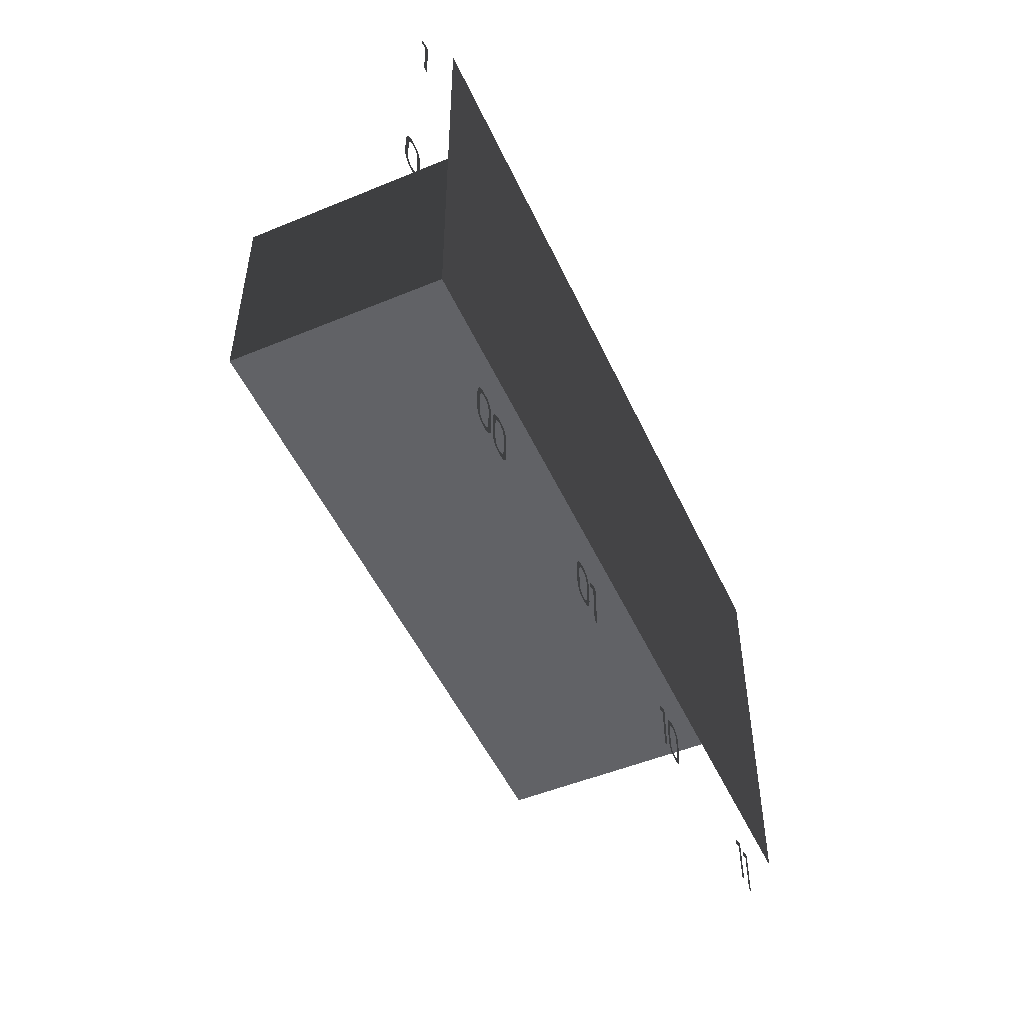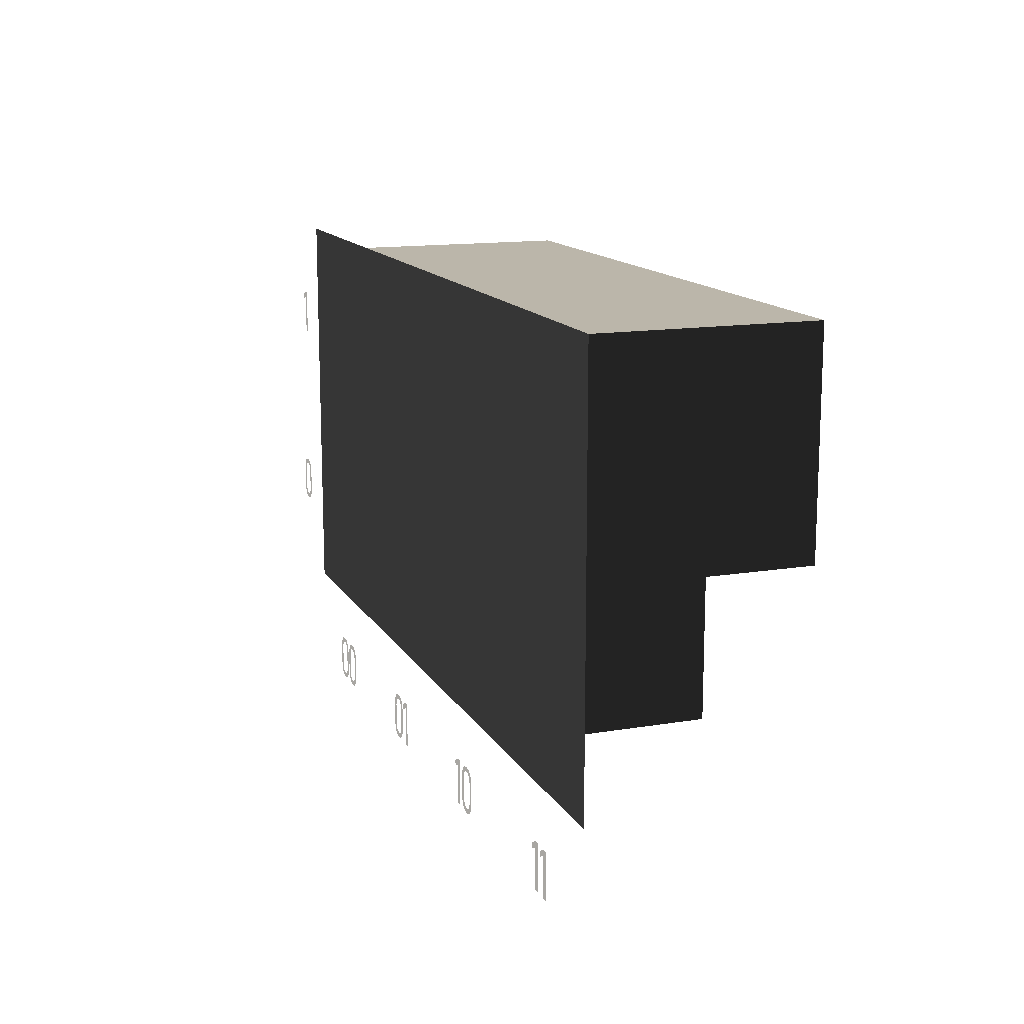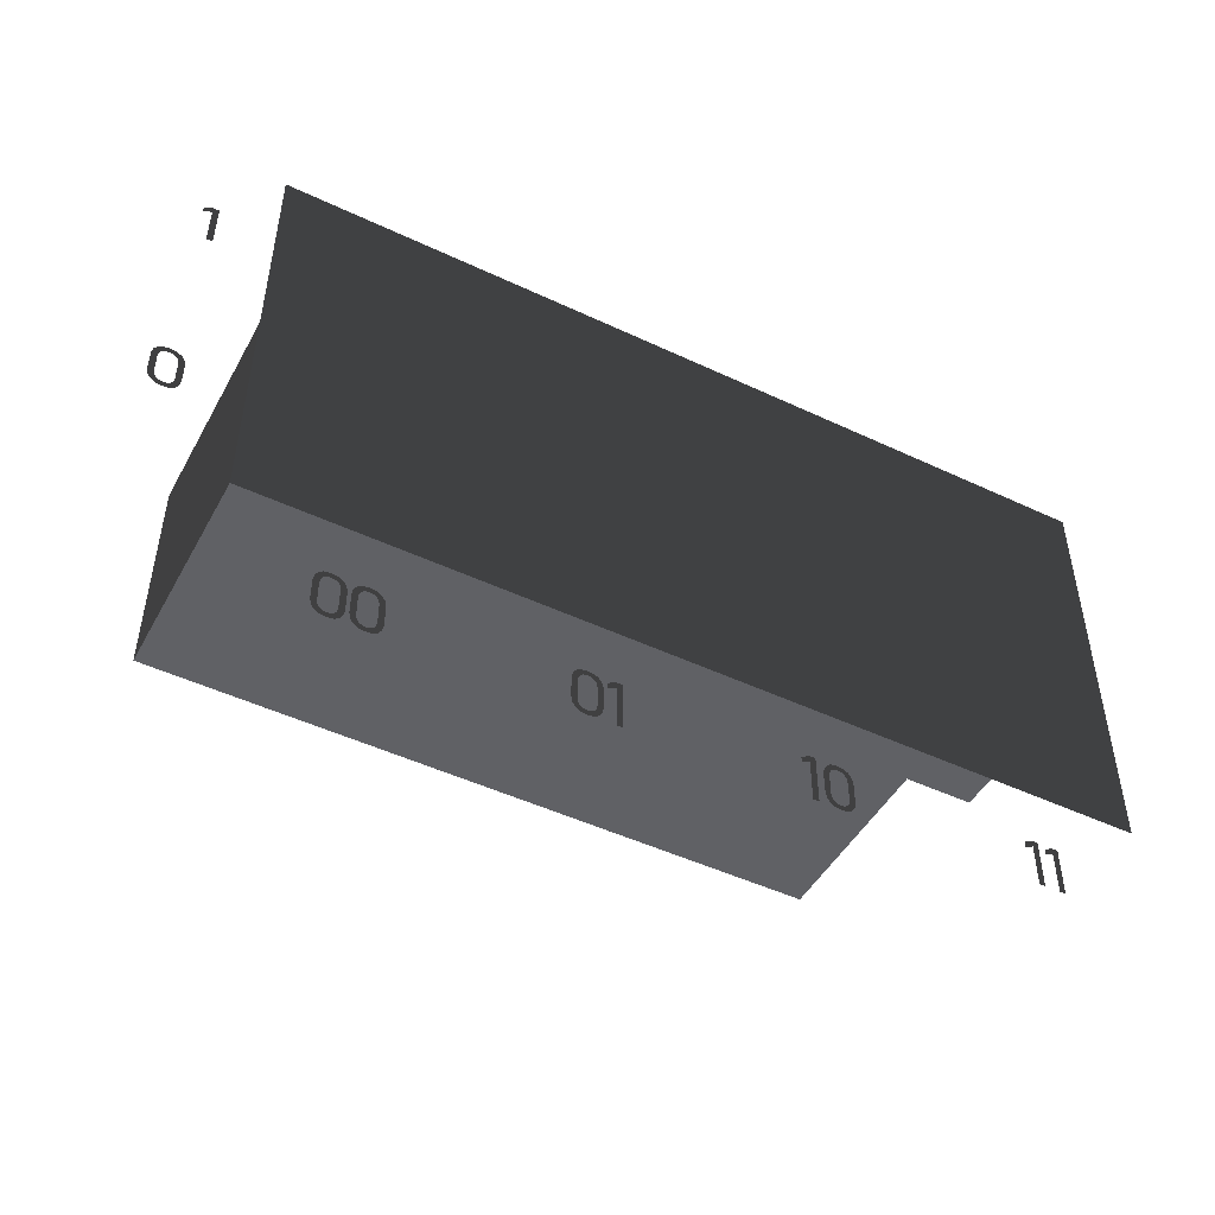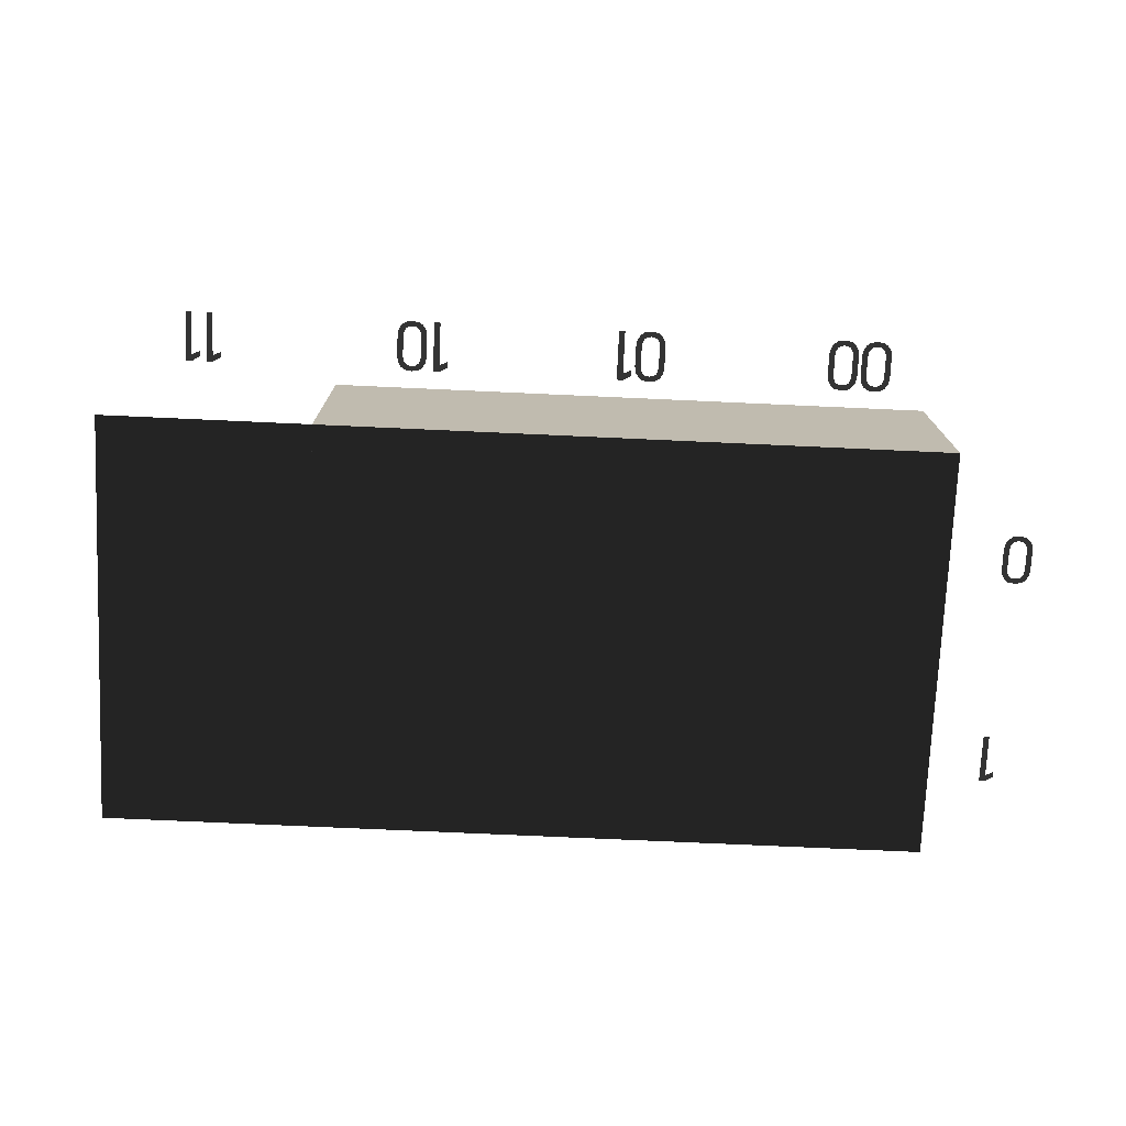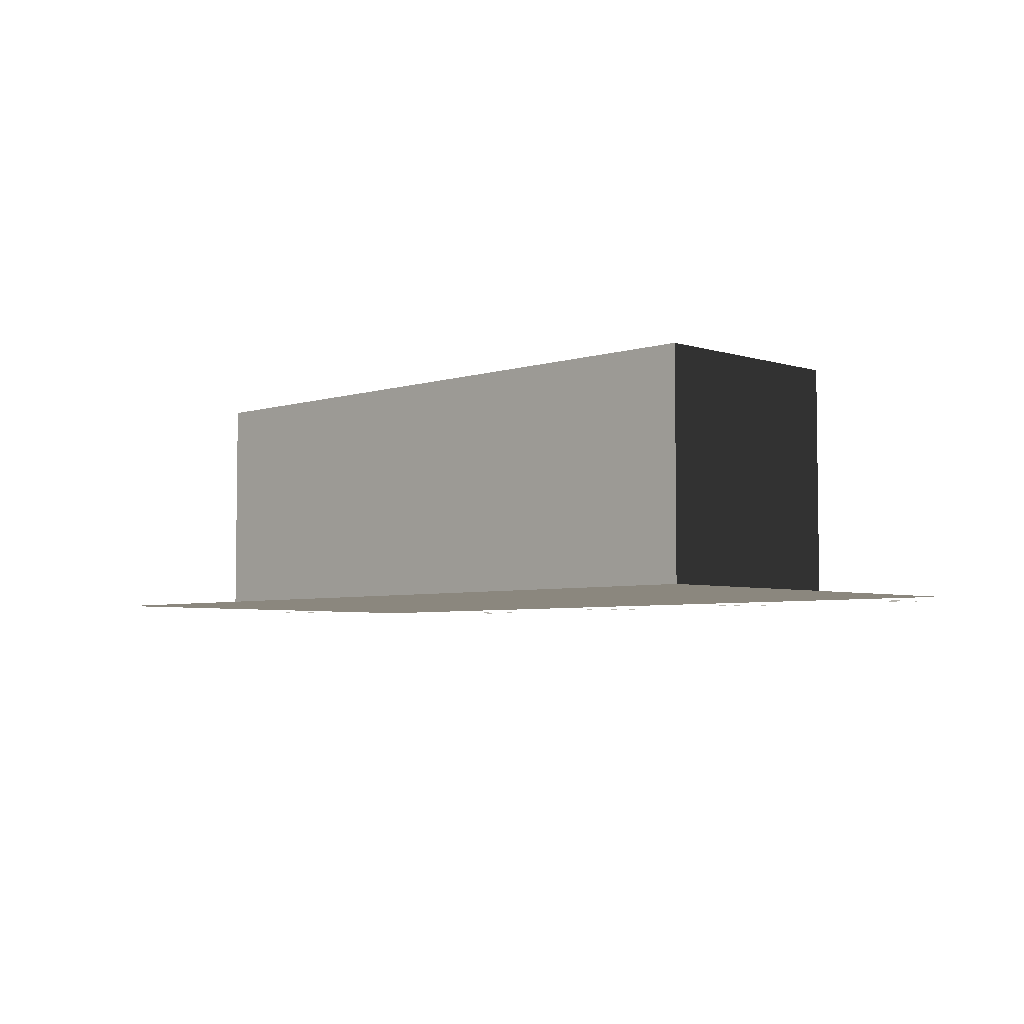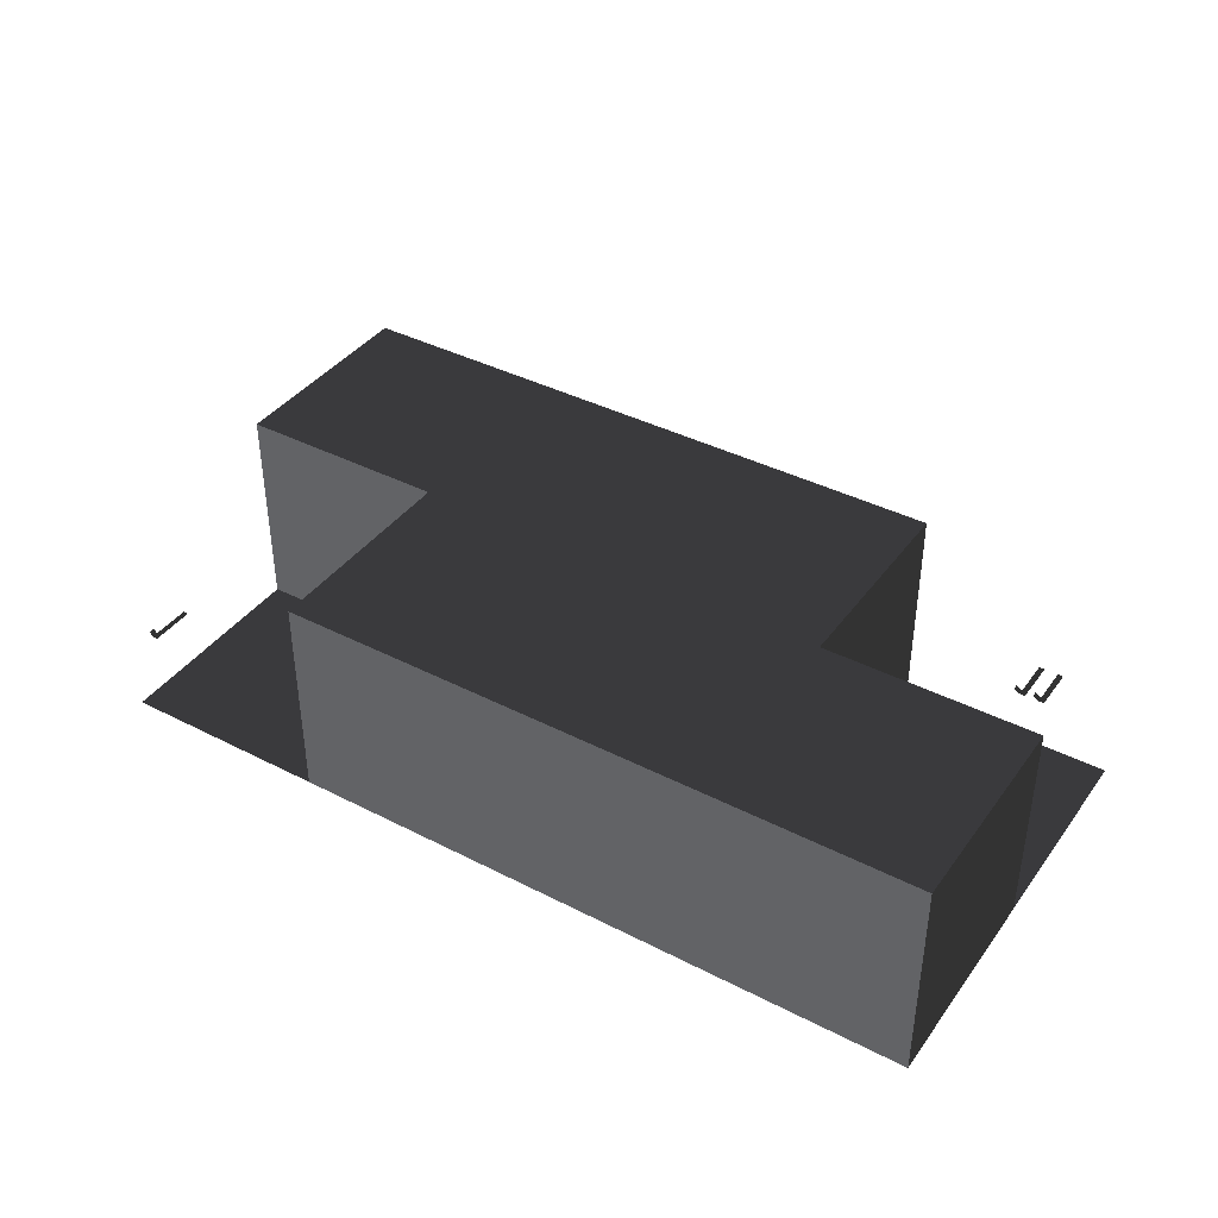
<metadata>
{"format":"obj","ext":"obj","renderer":"f3d","projection":"perspective","resolution":1024,"background":"white","views":[{"elev":-50.7,"azim":-65.7,"up":"+Z"},{"elev":14.1,"azim":69.8,"up":"+Z"},{"elev":-47.8,"azim":-27.9,"up":"+Z"},{"elev":-74.4,"azim":177.4,"up":"+Y"},{"elev":-4.8,"azim":44.8,"up":"+Y"},{"elev":39.6,"azim":32.5,"up":"+Y"}]}
</metadata>
<code>
v 0 1 0
v 0 0 0
v 1 0 0
v 1 1 0
v 1 1 1
v 1 0 1
v 0 0 1
v 0 1 1
v 1 0 2
v 0 0 2
v 2 0 0
v 2 1 0
v 2 1 1
v 2 0 1
v 2 1 2
v 2 0 2
v 1 1 2
v 3 0 0
v 3 1 0
v 3 1 1
v 3 0 1
v 3 1 2
v 3 0 2
v 4 0 0
v 4 0 1
v 4 1 1
v 4 1 2
v 4 0 2
v 0.4247 0 -0.4763
v 0.4247 0 -0.5
v 0.4559 0 -0.495
v 0.4409 0 -0.4738
v 0.4547 0 -0.465
v 0.4734 0 -0.4825
v 0.4872 0 -0.4612
v 0.4622 0 -0.4512
v 0.4659 0 -0.4338
v 0.4922 0 -0.4338
v 0.4922 0 -0.335
v 0.4659 0 -0.335
v 0.4872 0 -0.3075
v 0.4622 0 -0.3175
v 0.4547 0 -0.3037
v 0.4734 0 -0.2863
v 0.4559 0 -0.2737
v 0.4409 0 -0.295
v 0.4247 0 -0.2925
v 0.4247 0 -0.2687
v 0.3934 0 -0.2737
v 0.4084 0 -0.295
v 0.3947 0 -0.3037
v 0.3759 0 -0.2863
v 0.3622 0 -0.3075
v 0.3872 0 -0.3175
v 0.3834 0 -0.335
v 0.3572 0 -0.335
v 0.3572 0 -0.4338
v 0.3834 0 -0.4338
v 0.3622 0 -0.4612
v 0.3872 0 -0.4512
v 0.3947 0 -0.465
v 0.3759 0 -0.4825
v 0.3934 0 -0.495
v 0.4084 0 -0.4738
v 0.5753 0 -0.4763
v 0.5753 0 -0.5
v 0.6066 0 -0.495
v 0.5916 0 -0.4738
v 0.6053 0 -0.465
v 0.6241 0 -0.4825
v 0.6378 0 -0.4612
v 0.6128 0 -0.4512
v 0.6166 0 -0.4338
v 0.6428 0 -0.4338
v 0.6428 0 -0.335
v 0.6166 0 -0.335
v 0.6378 0 -0.3075
v 0.6128 0 -0.3175
v 0.6053 0 -0.3037
v 0.6241 0 -0.2863
v 0.6066 0 -0.2737
v 0.5916 0 -0.295
v 0.5753 0 -0.2925
v 0.5753 0 -0.2687
v 0.5441 0 -0.2737
v 0.5591 0 -0.295
v 0.5453 0 -0.3037
v 0.5266 0 -0.2863
v 0.5128 0 -0.3075
v 0.5378 0 -0.3175
v 0.5341 0 -0.335
v 0.5078 0 -0.335
v 0.5078 0 -0.4338
v 0.5341 0 -0.4338
v 0.5128 0 -0.4612
v 0.5378 0 -0.4512
v 0.5453 0 -0.465
v 0.5266 0 -0.4825
v 0.5441 0 -0.495
v 0.5591 0 -0.4738
v 1.46 0 -0.4763
v 1.46 0 -0.5
v 1.491 0 -0.495
v 1.476 0 -0.4738
v 1.49 0 -0.465
v 1.508 0 -0.4825
v 1.522 0 -0.4612
v 1.497 0 -0.4512
v 1.501 0 -0.4338
v 1.527 0 -0.4338
v 1.527 0 -0.335
v 1.501 0 -0.335
v 1.522 0 -0.3075
v 1.497 0 -0.3175
v 1.49 0 -0.3037
v 1.508 0 -0.2863
v 1.491 0 -0.2737
v 1.476 0 -0.295
v 1.46 0 -0.2925
v 1.46 0 -0.2687
v 1.428 0 -0.2737
v 1.443 0 -0.295
v 1.43 0 -0.3037
v 1.411 0 -0.2863
v 1.397 0 -0.3075
v 1.422 0 -0.3175
v 1.418 0 -0.335
v 1.392 0 -0.335
v 1.392 0 -0.4338
v 1.418 0 -0.4338
v 1.397 0 -0.4612
v 1.422 0 -0.4512
v 1.43 0 -0.465
v 1.411 0 -0.4825
v 1.428 0 -0.495
v 1.443 0 -0.4738
v 1.58 0 -0.4975
v 1.608 0 -0.4975
v 1.608 0 -0.2712
v 1.58 0 -0.2712
v 1.543 0 -0.2925
v 1.543 0 -0.3188
v 1.58 0 -0.3013
v 2.422 0 -0.4975
v 2.449 0 -0.4975
v 2.449 0 -0.2712
v 2.422 0 -0.2712
v 2.384 0 -0.2925
v 2.384 0 -0.3188
v 2.422 0 -0.3013
v 2.548 0 -0.4763
v 2.548 0 -0.5
v 2.579 0 -0.495
v 2.564 0 -0.4738
v 2.578 0 -0.465
v 2.597 0 -0.4825
v 2.611 0 -0.4612
v 2.586 0 -0.4512
v 2.589 0 -0.4338
v 2.616 0 -0.4338
v 2.616 0 -0.335
v 2.589 0 -0.335
v 2.611 0 -0.3075
v 2.586 0 -0.3175
v 2.578 0 -0.3037
v 2.597 0 -0.2863
v 2.579 0 -0.2737
v 2.564 0 -0.295
v 2.548 0 -0.2925
v 2.548 0 -0.2687
v 2.517 0 -0.2737
v 2.532 0 -0.295
v 2.518 0 -0.3037
v 2.499 0 -0.2863
v 2.486 0 -0.3075
v 2.511 0 -0.3175
v 2.507 0 -0.335
v 2.481 0 -0.335
v 2.481 0 -0.4338
v 2.507 0 -0.4338
v 2.486 0 -0.4612
v 2.511 0 -0.4512
v 2.518 0 -0.465
v 2.499 0 -0.4825
v 2.517 0 -0.495
v 2.532 0 -0.4738
v 3.457 0 -0.4975
v 3.484 0 -0.4975
v 3.484 0 -0.2712
v 3.457 0 -0.2712
v 3.419 0 -0.2925
v 3.419 0 -0.3188
v 3.457 0 -0.3013
v 3.553 0 -0.4975
v 3.581 0 -0.4975
v 3.581 0 -0.2712
v 3.553 0 -0.2712
v 3.516 0 -0.2925
v 3.516 0 -0.3188
v 3.553 0 -0.3013
v -0.3175 0 0.4081
v -0.3175 0 0.3844
v -0.2863 0 0.3894
v -0.3012 0 0.4106
v -0.2875 0 0.4194
v -0.2687 0 0.4019
v -0.255 0 0.4231
v -0.28 0 0.4331
v -0.2762 0 0.4506
v -0.25 0 0.4506
v -0.25 0 0.5494
v -0.2762 0 0.5494
v -0.255 0 0.5769
v -0.28 0 0.5669
v -0.2875 0 0.5806
v -0.2687 0 0.5981
v -0.2863 0 0.6106
v -0.3012 0 0.5894
v -0.3175 0 0.5919
v -0.3175 0 0.6156
v -0.3488 0 0.6106
v -0.3337 0 0.5894
v -0.3475 0 0.5806
v -0.3662 0 0.5981
v -0.38 0 0.5769
v -0.355 0 0.5669
v -0.3588 0 0.5494
v -0.385 0 0.5494
v -0.385 0 0.4506
v -0.3588 0 0.4506
v -0.38 0 0.4231
v -0.355 0 0.4331
v -0.3475 0 0.4194
v -0.3662 0 0.4019
v -0.3488 0 0.3894
v -0.3337 0 0.4106
v -0.2775 0 1.387
v -0.25 0 1.387
v -0.25 0 1.613
v -0.2775 0 1.613
v -0.315 0 1.592
v -0.315 0 1.566
v -0.2775 0 1.583
g Object(1,1)[length_1]
f 1 2 3 4
f 5 6 7 8
f 8 7 2 1
f 8 1 4 5
f 6 3 2 7
g Object(1,2)[length_0]
f 10 7 6 9
g Object(2,1)[length_1]
f 4 3 11 12
f 5 4 12 13
f 14 11 3 6
g Object(2,2)[length_1]
f 15 16 9 17
f 17 9 6 5
f 17 5 13 15
f 16 14 6 9
g Object(3,1)[length_1]
f 12 11 18 19
f 19 18 21 20
f 13 12 19 20
f 21 18 11 14
g Object(3,2)[length_1]
f 22 23 16 15
f 15 13 20 22
f 23 21 14 16
g Object(4,1)[length_0]
f 21 18 24 25
g Object(4,2)[length_1]
f 20 21 25 26
f 27 28 23 22
f 26 25 28 27
f 22 20 26 27
f 28 25 21 23
g Label(x,00)[string_label]
f 29 30 31 32
f 32 31 34 33
f 33 34 35 36
f 36 35 38 37
f 37 38 39 40
f 40 39 41 42
f 42 41 44 43
f 43 44 45 46
f 46 45 48 47
f 47 48 49 50
f 50 49 52 51
f 51 52 53 54
f 54 53 56 55
f 57 58 55 56
f 58 57 59 60
f 60 59 62 61
f 61 62 63 64
f 64 63 30 29
f 65 66 67 68
f 68 67 70 69
f 69 70 71 72
f 72 71 74 73
f 73 74 75 76
f 76 75 77 78
f 78 77 80 79
f 79 80 81 82
f 82 81 84 83
f 83 84 85 86
f 86 85 88 87
f 87 88 89 90
f 90 89 92 91
f 93 94 91 92
f 94 93 95 96
f 96 95 98 97
f 97 98 99 100
f 100 99 66 65
g Label(x,01)[string_label]
f 101 102 103 104
f 104 103 106 105
f 105 106 107 108
f 108 107 110 109
f 109 110 111 112
f 112 111 113 114
f 114 113 116 115
f 115 116 117 118
f 118 117 120 119
f 119 120 121 122
f 122 121 124 123
f 123 124 125 126
f 126 125 128 127
f 129 130 127 128
f 130 129 131 132
f 132 131 134 133
f 133 134 135 136
f 136 135 102 101
f 137 138 139 140
f 140 141 142 143
g Label(x,10)[string_label]
f 144 145 146 147
f 147 148 149 150
f 151 152 153 154
f 154 153 156 155
f 155 156 157 158
f 158 157 160 159
f 159 160 161 162
f 162 161 163 164
f 164 163 166 165
f 165 166 167 168
f 168 167 170 169
f 169 170 171 172
f 172 171 174 173
f 173 174 175 176
f 176 175 178 177
f 179 180 177 178
f 180 179 181 182
f 182 181 184 183
f 183 184 185 186
f 186 185 152 151
g Label(x,11)[string_label]
f 187 188 189 190
f 190 191 192 193
f 194 195 196 197
f 197 198 199 200
g Label(y,0)[string_label]
f 201 202 203 204
f 204 203 206 205
f 205 206 207 208
f 208 207 210 209
f 209 210 211 212
f 212 211 213 214
f 214 213 216 215
f 215 216 217 218
f 218 217 220 219
f 219 220 221 222
f 222 221 224 223
f 223 224 225 226
f 226 225 228 227
f 229 230 227 228
f 230 229 231 232
f 232 231 234 233
f 233 234 235 236
f 236 235 202 201
g Label(y,1)[string_label]
f 237 238 239 240
f 240 241 242 243

</code>
